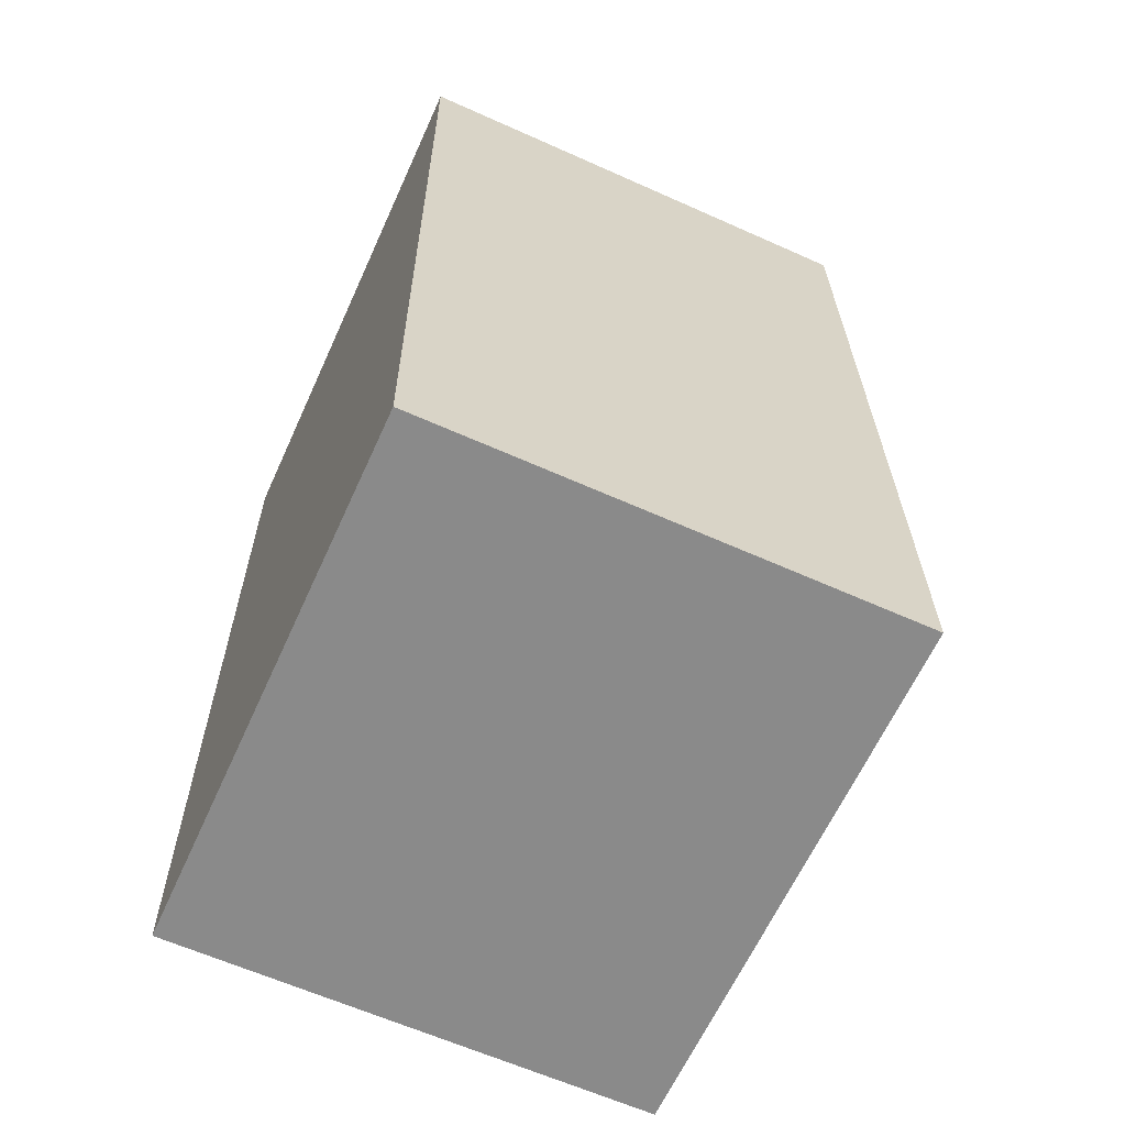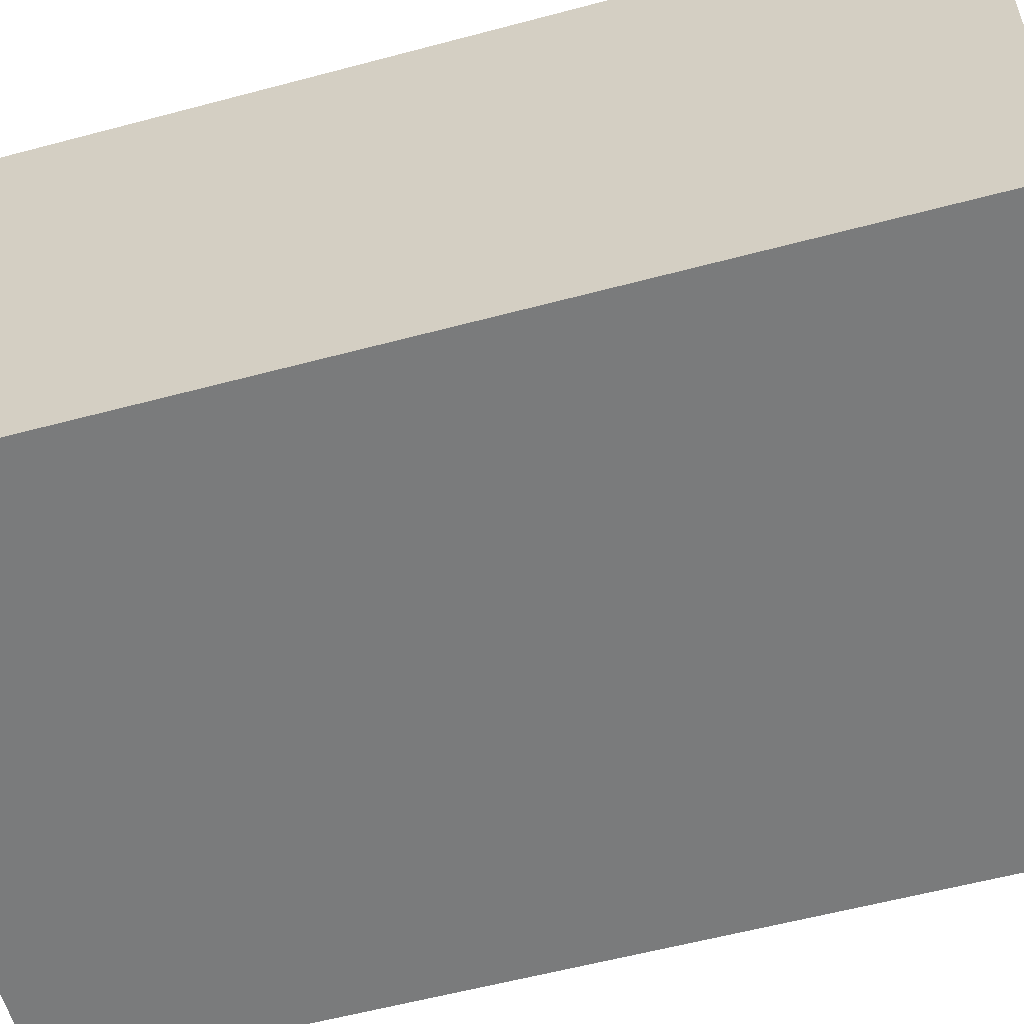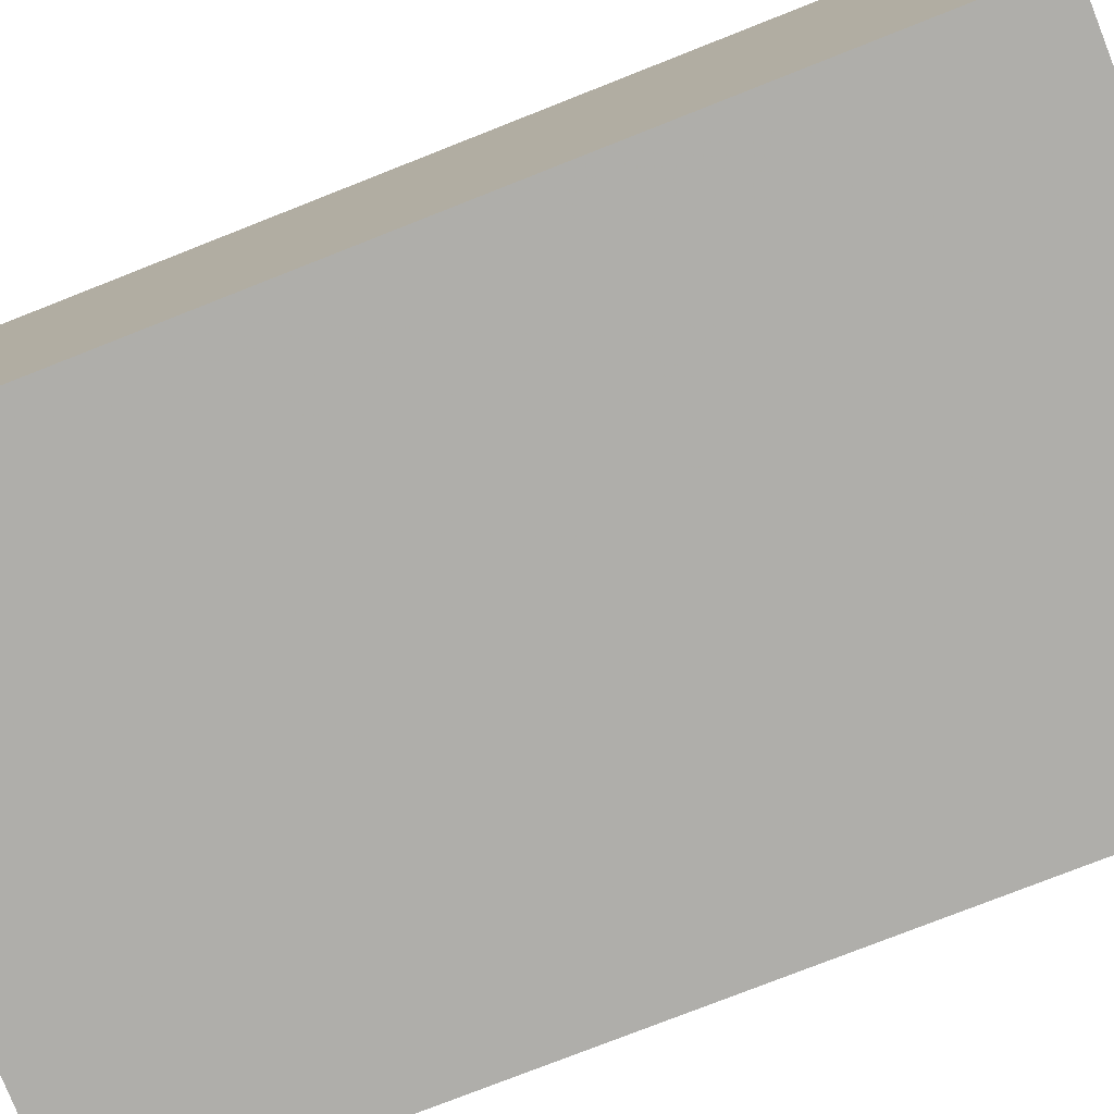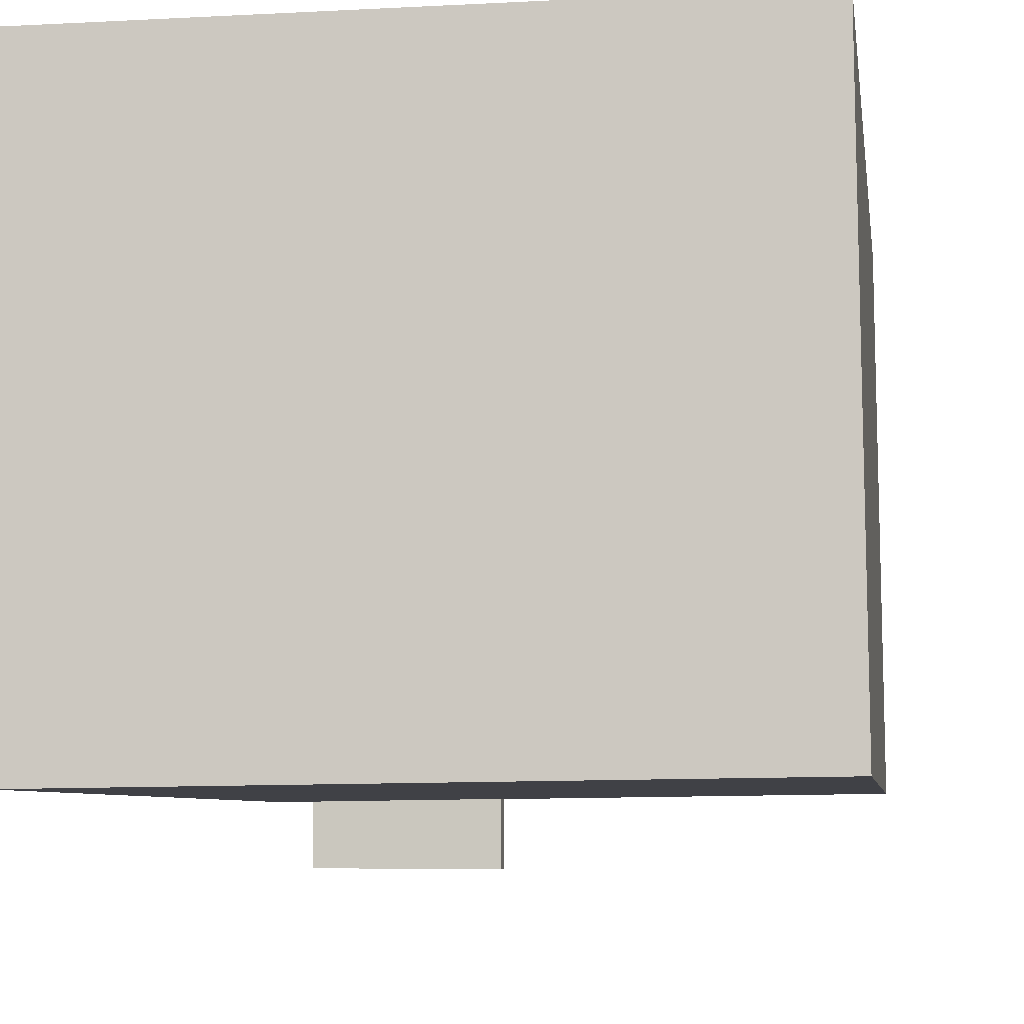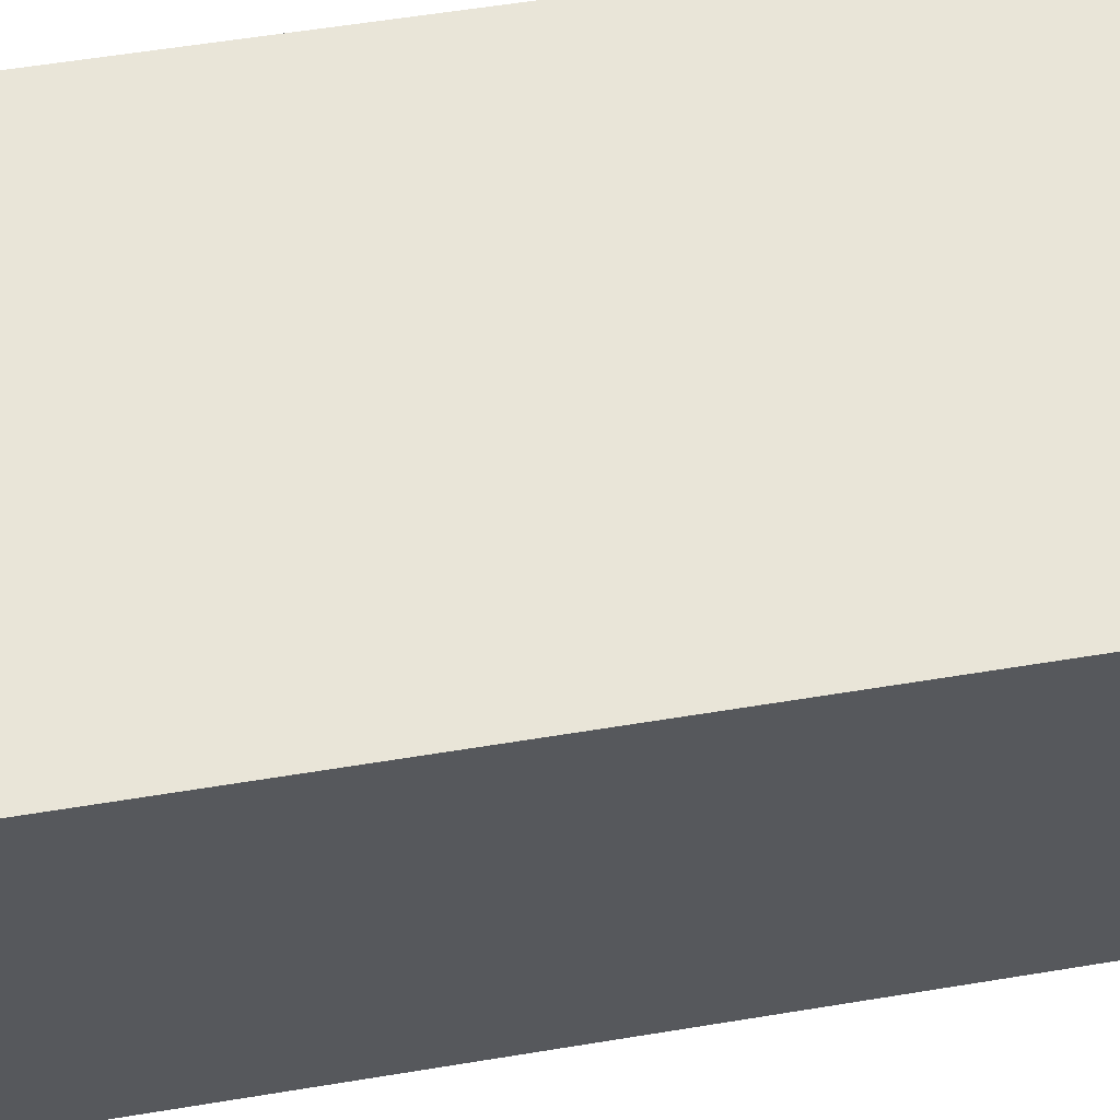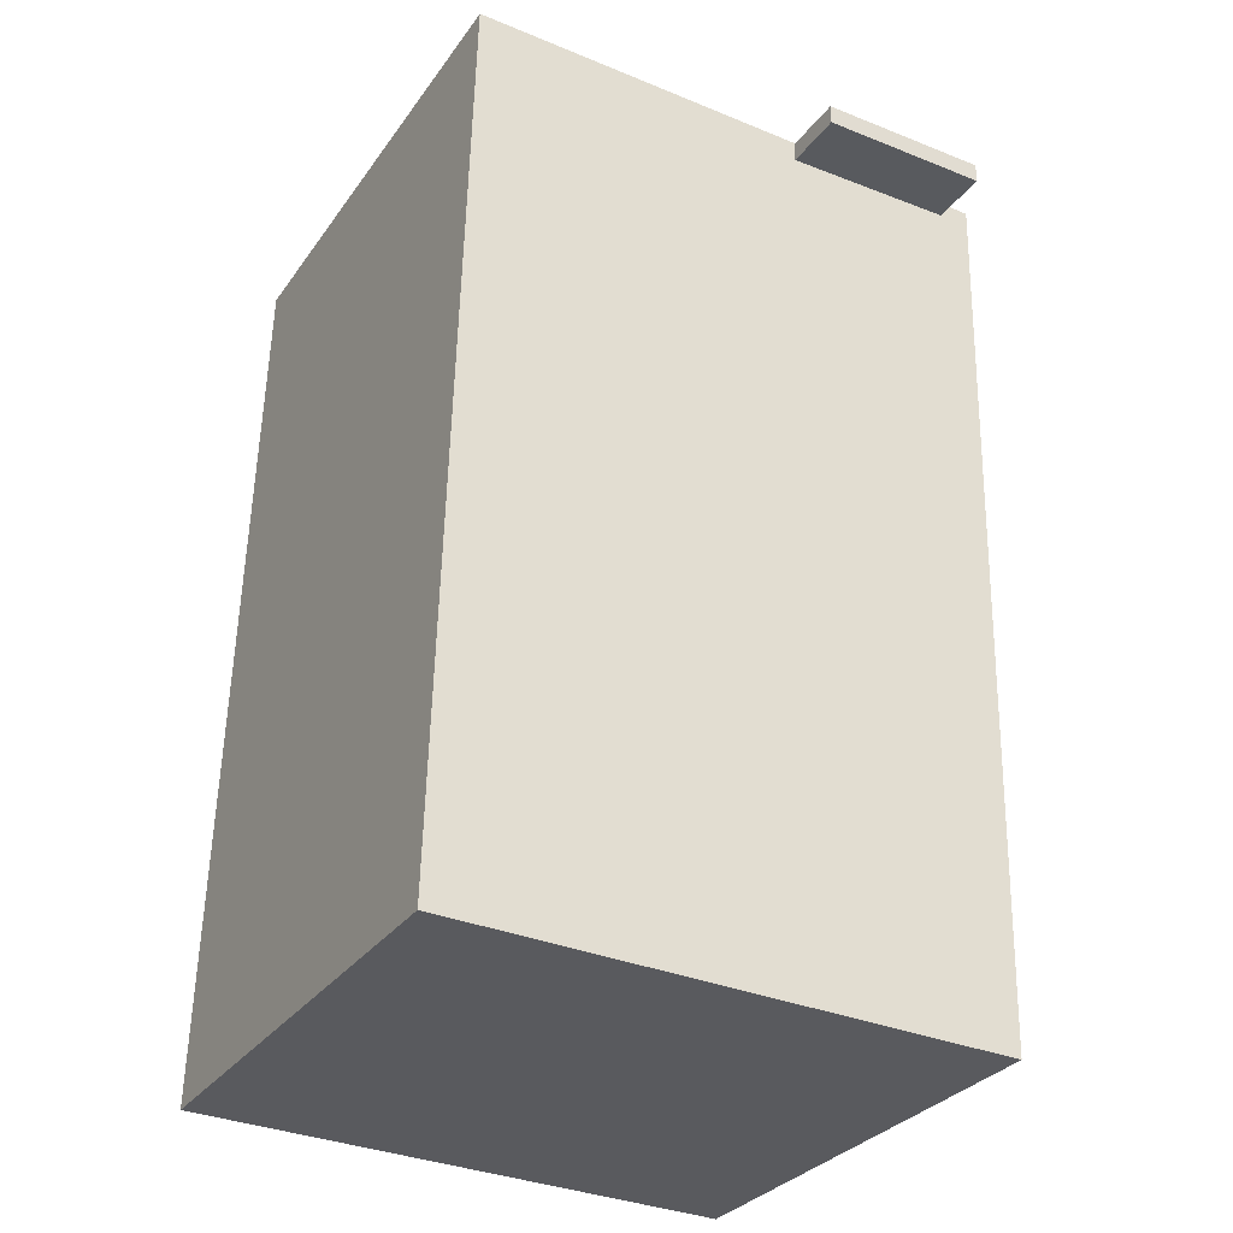
<metadata>
{"format":"obj","ext":"obj","renderer":"f3d","projection":"perspective","resolution":1024,"background":"white","views":[{"elev":-62.1,"azim":64.8,"up":"+Y"},{"elev":-57.7,"azim":107.0,"up":"+Z"},{"elev":-77.0,"azim":112.9,"up":"+Z"},{"elev":-5.7,"azim":8.8,"up":"+Z"},{"elev":60.5,"azim":81.8,"up":"+Z"},{"elev":-31.1,"azim":150.1,"up":"+Y"}]}
</metadata>
<code>
v -0.0497 0.4283 -0.3627
v -0.04944 0.4308 0.1183
v -0.04985 0.409 -0.3626
v -0.04959 0.4114 0.1184
v -0.216 0.4296 -0.3626
v -0.2157 0.432 0.1184
v -0.2161 0.4102 -0.3625
v -0.2159 0.4127 0.1185
f 1.0 7.0 5.0
f 1.0 3.0 7.0
f 1.0 4.0 3.0
f 1.0 2.0 4.0
f 3.0 8.0 7.0
f 3.0 4.0 8.0
f 5.0 7.0 8.0
f 5.0 8.0 6.0
f 1.0 5.0 6.0
f 1.0 6.0 2.0
f 2.0 6.0 8.0
f 2.0 8.0 4.0
v -0.2268 -0.4466 -0.302
v -0.2329 -0.4451 0.1666
v -0.2473 0.4252 -0.305
v -0.2535 0.4267 0.1636
v 0.3013 -0.4341 -0.2951
v 0.2952 -0.4327 0.1735
v 0.2808 0.4377 -0.2981
v 0.2747 0.4392 0.1705
f 9.0 15.0 13.0
f 9.0 11.0 15.0
f 9.0 12.0 11.0
f 9.0 10.0 12.0
f 11.0 16.0 15.0
f 11.0 12.0 16.0
f 13.0 15.0 16.0
f 13.0 16.0 14.0
f 9.0 13.0 14.0
f 9.0 14.0 10.0
f 10.0 14.0 16.0
f 10.0 16.0 12.0

</code>
